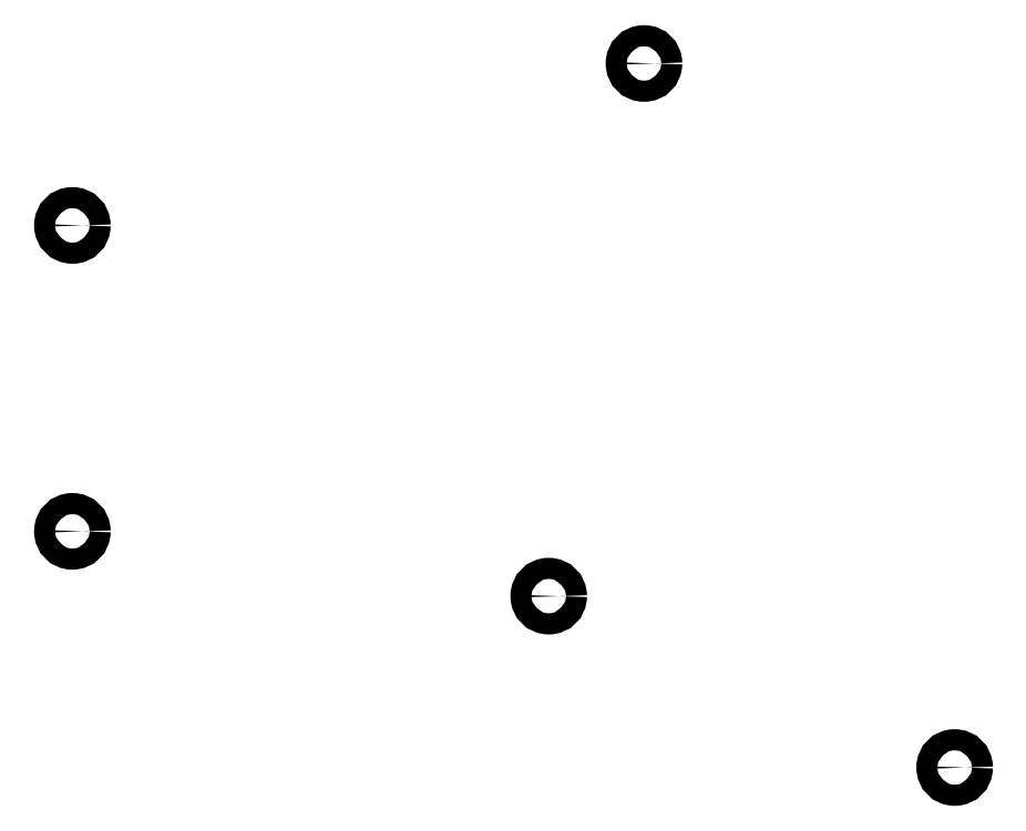
<metadata>
{"format":"dxf","ext":"dxf","renderer":"ezdxf+matplotlib","layout":"modelspace","background":"white","min_lineweight":24,"dpi":150}
</metadata>
<code>
0
SECTION
2
ENTITIES
0
CIRCLE
8
0
10
27
20
28.9
40
1
0
CIRCLE
8
0
10
27
20
0
40
1
0
CIRCLE
8
0
10
81
20
44.2
40
1
0
CIRCLE
8
0
10
72
20
-6.12
40
1
0
CIRCLE
8
0
10
110.3
20
-22.31
40
1
0
ENDSEC
0
EOF

</code>
